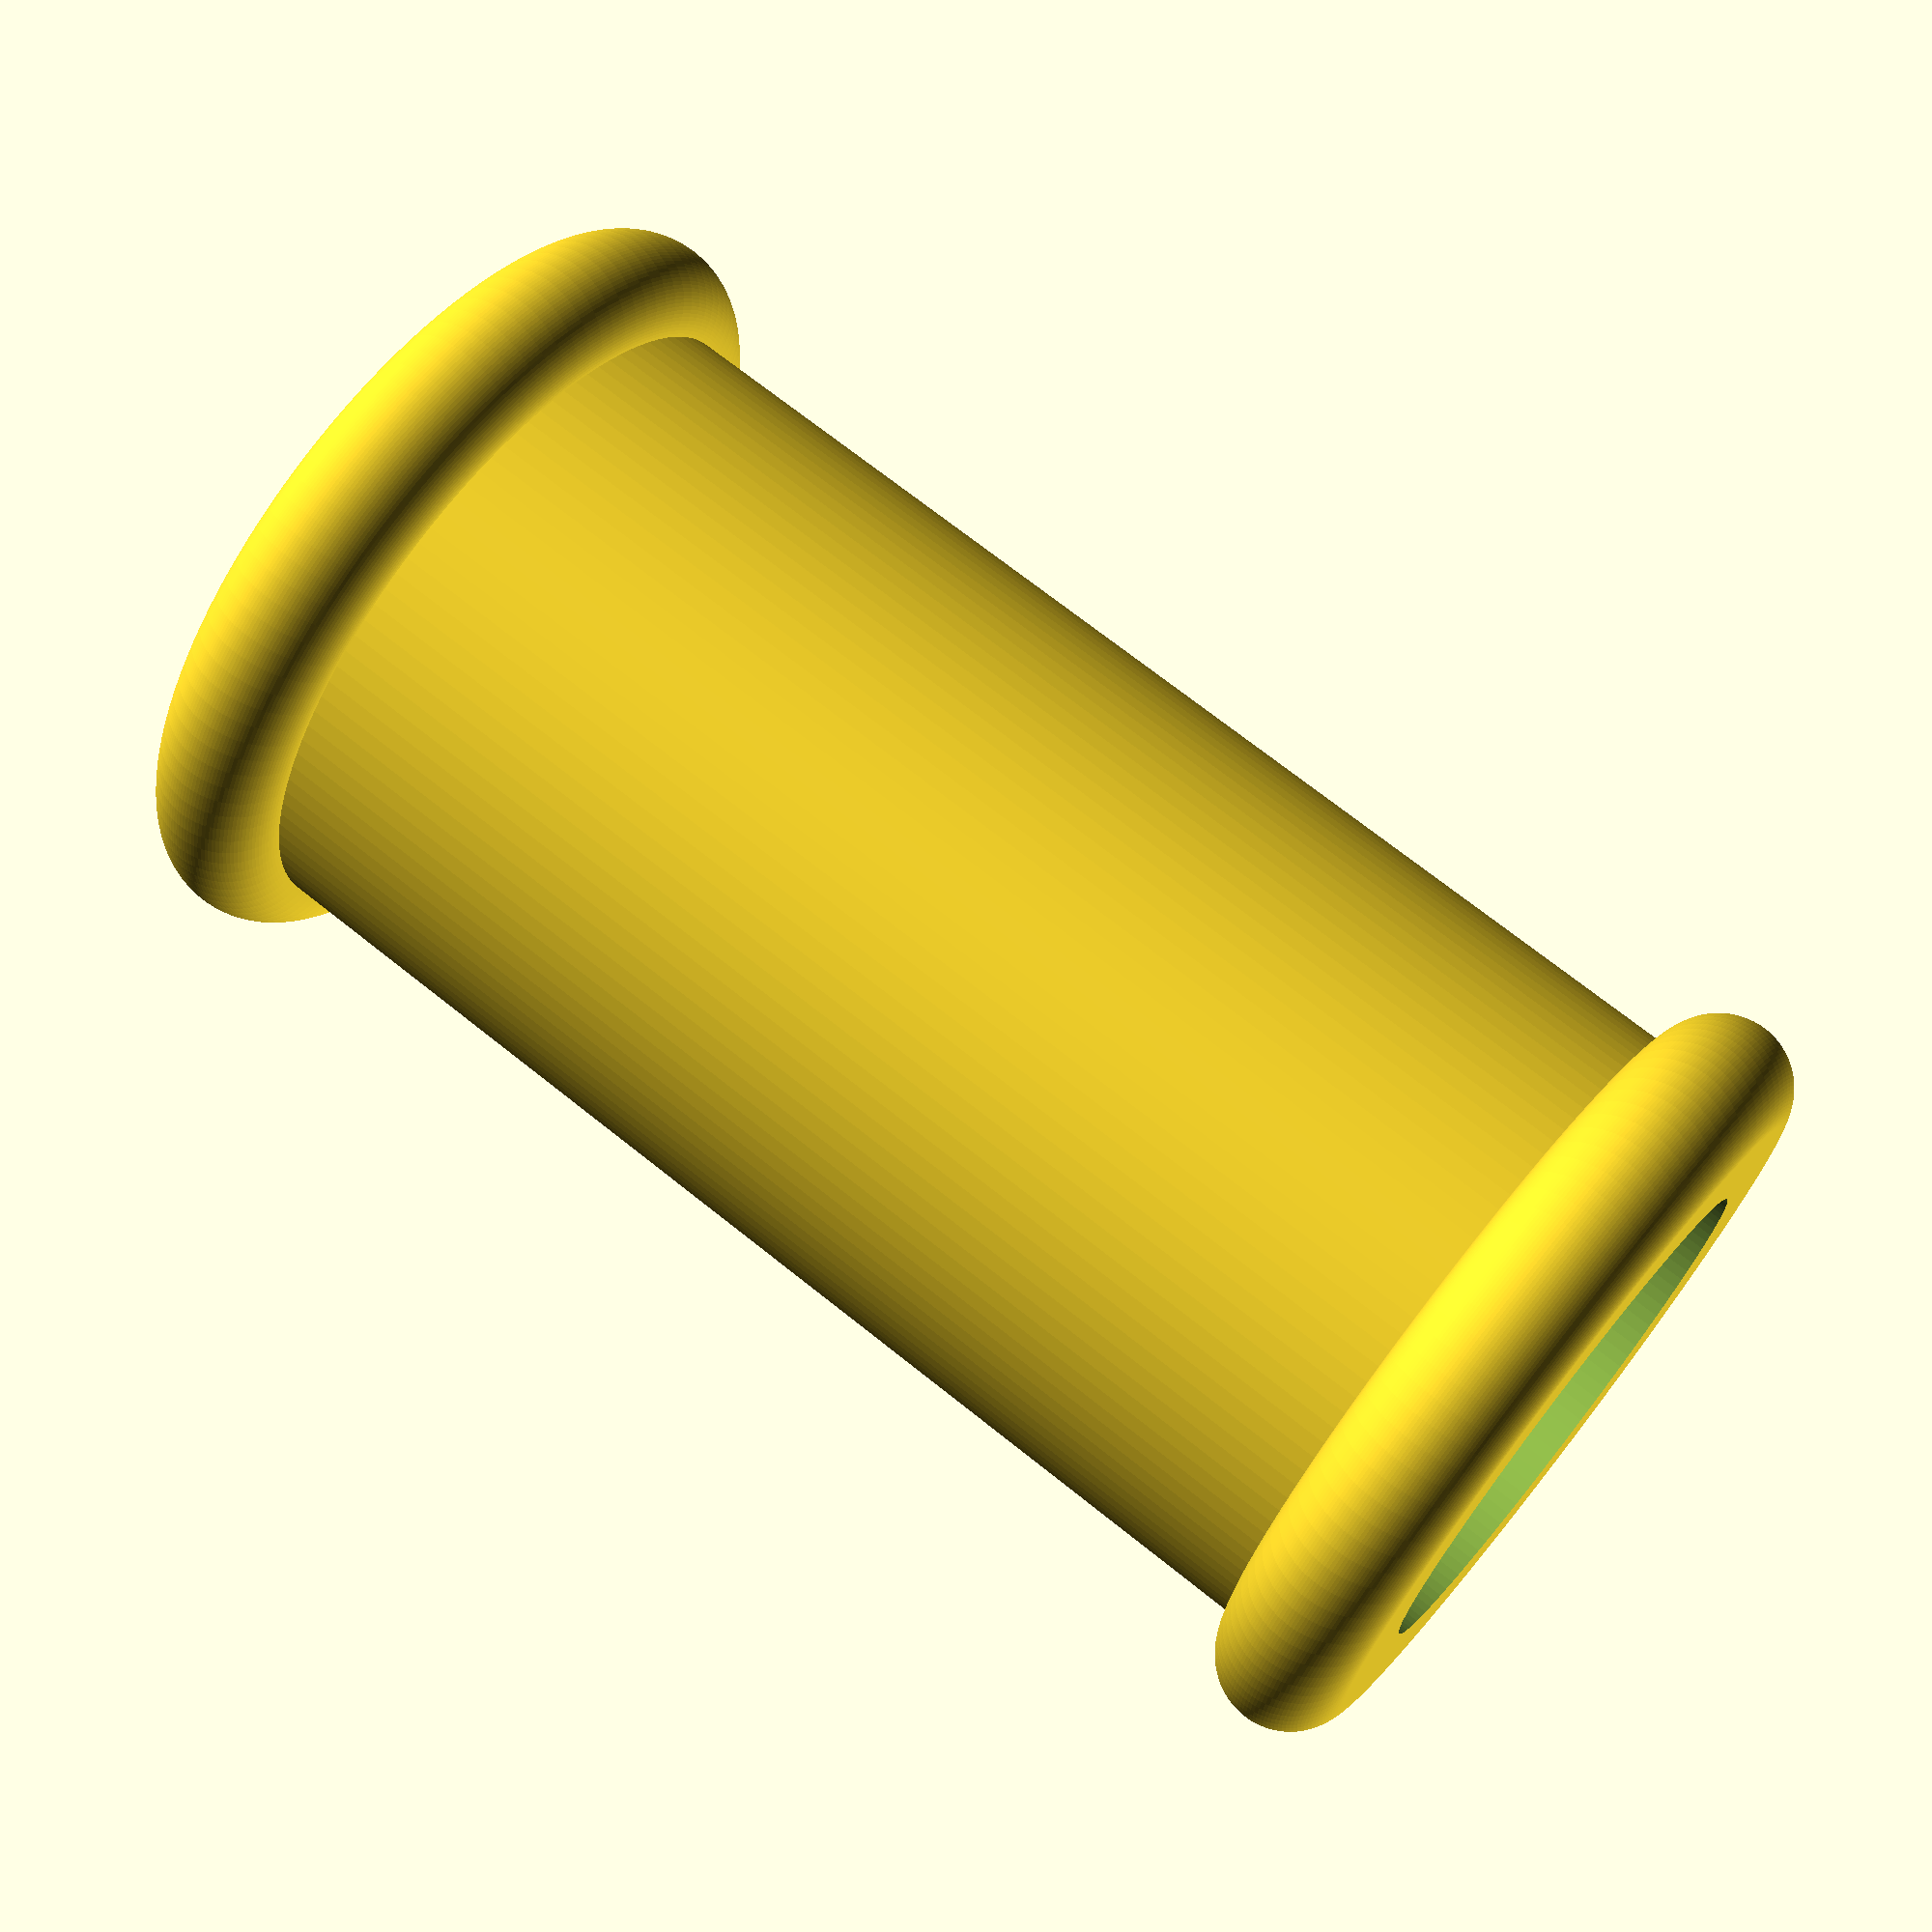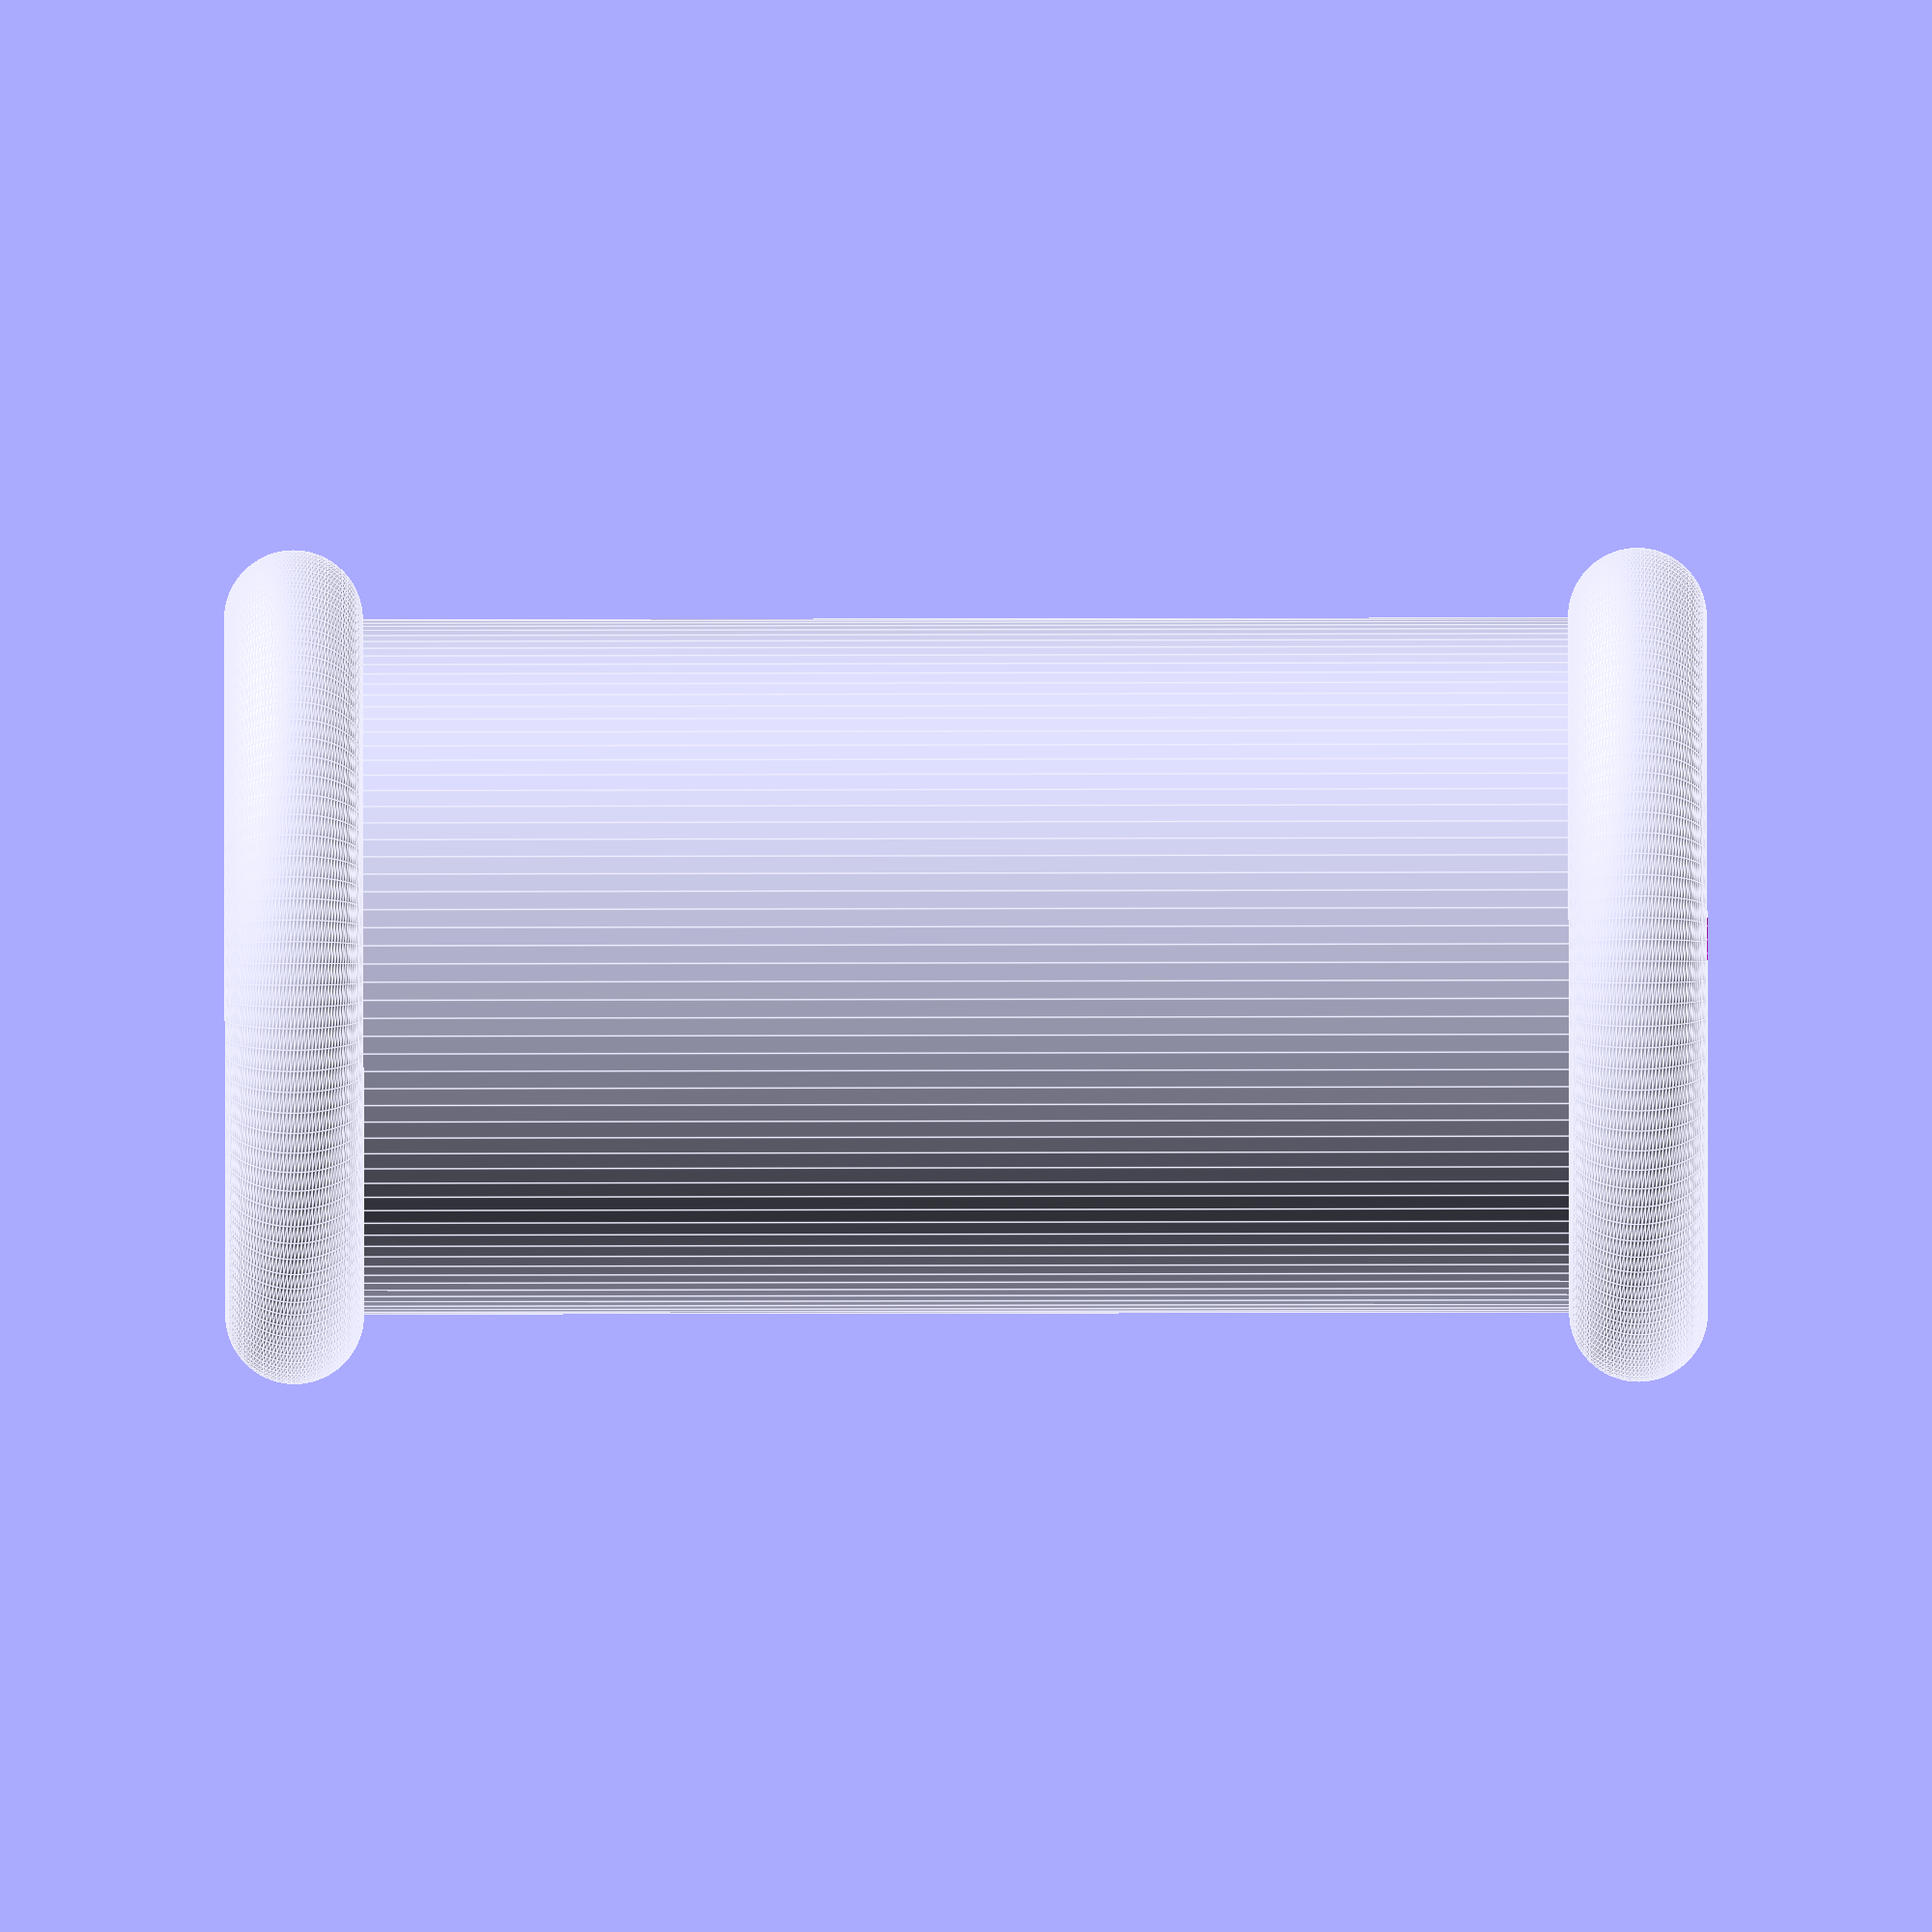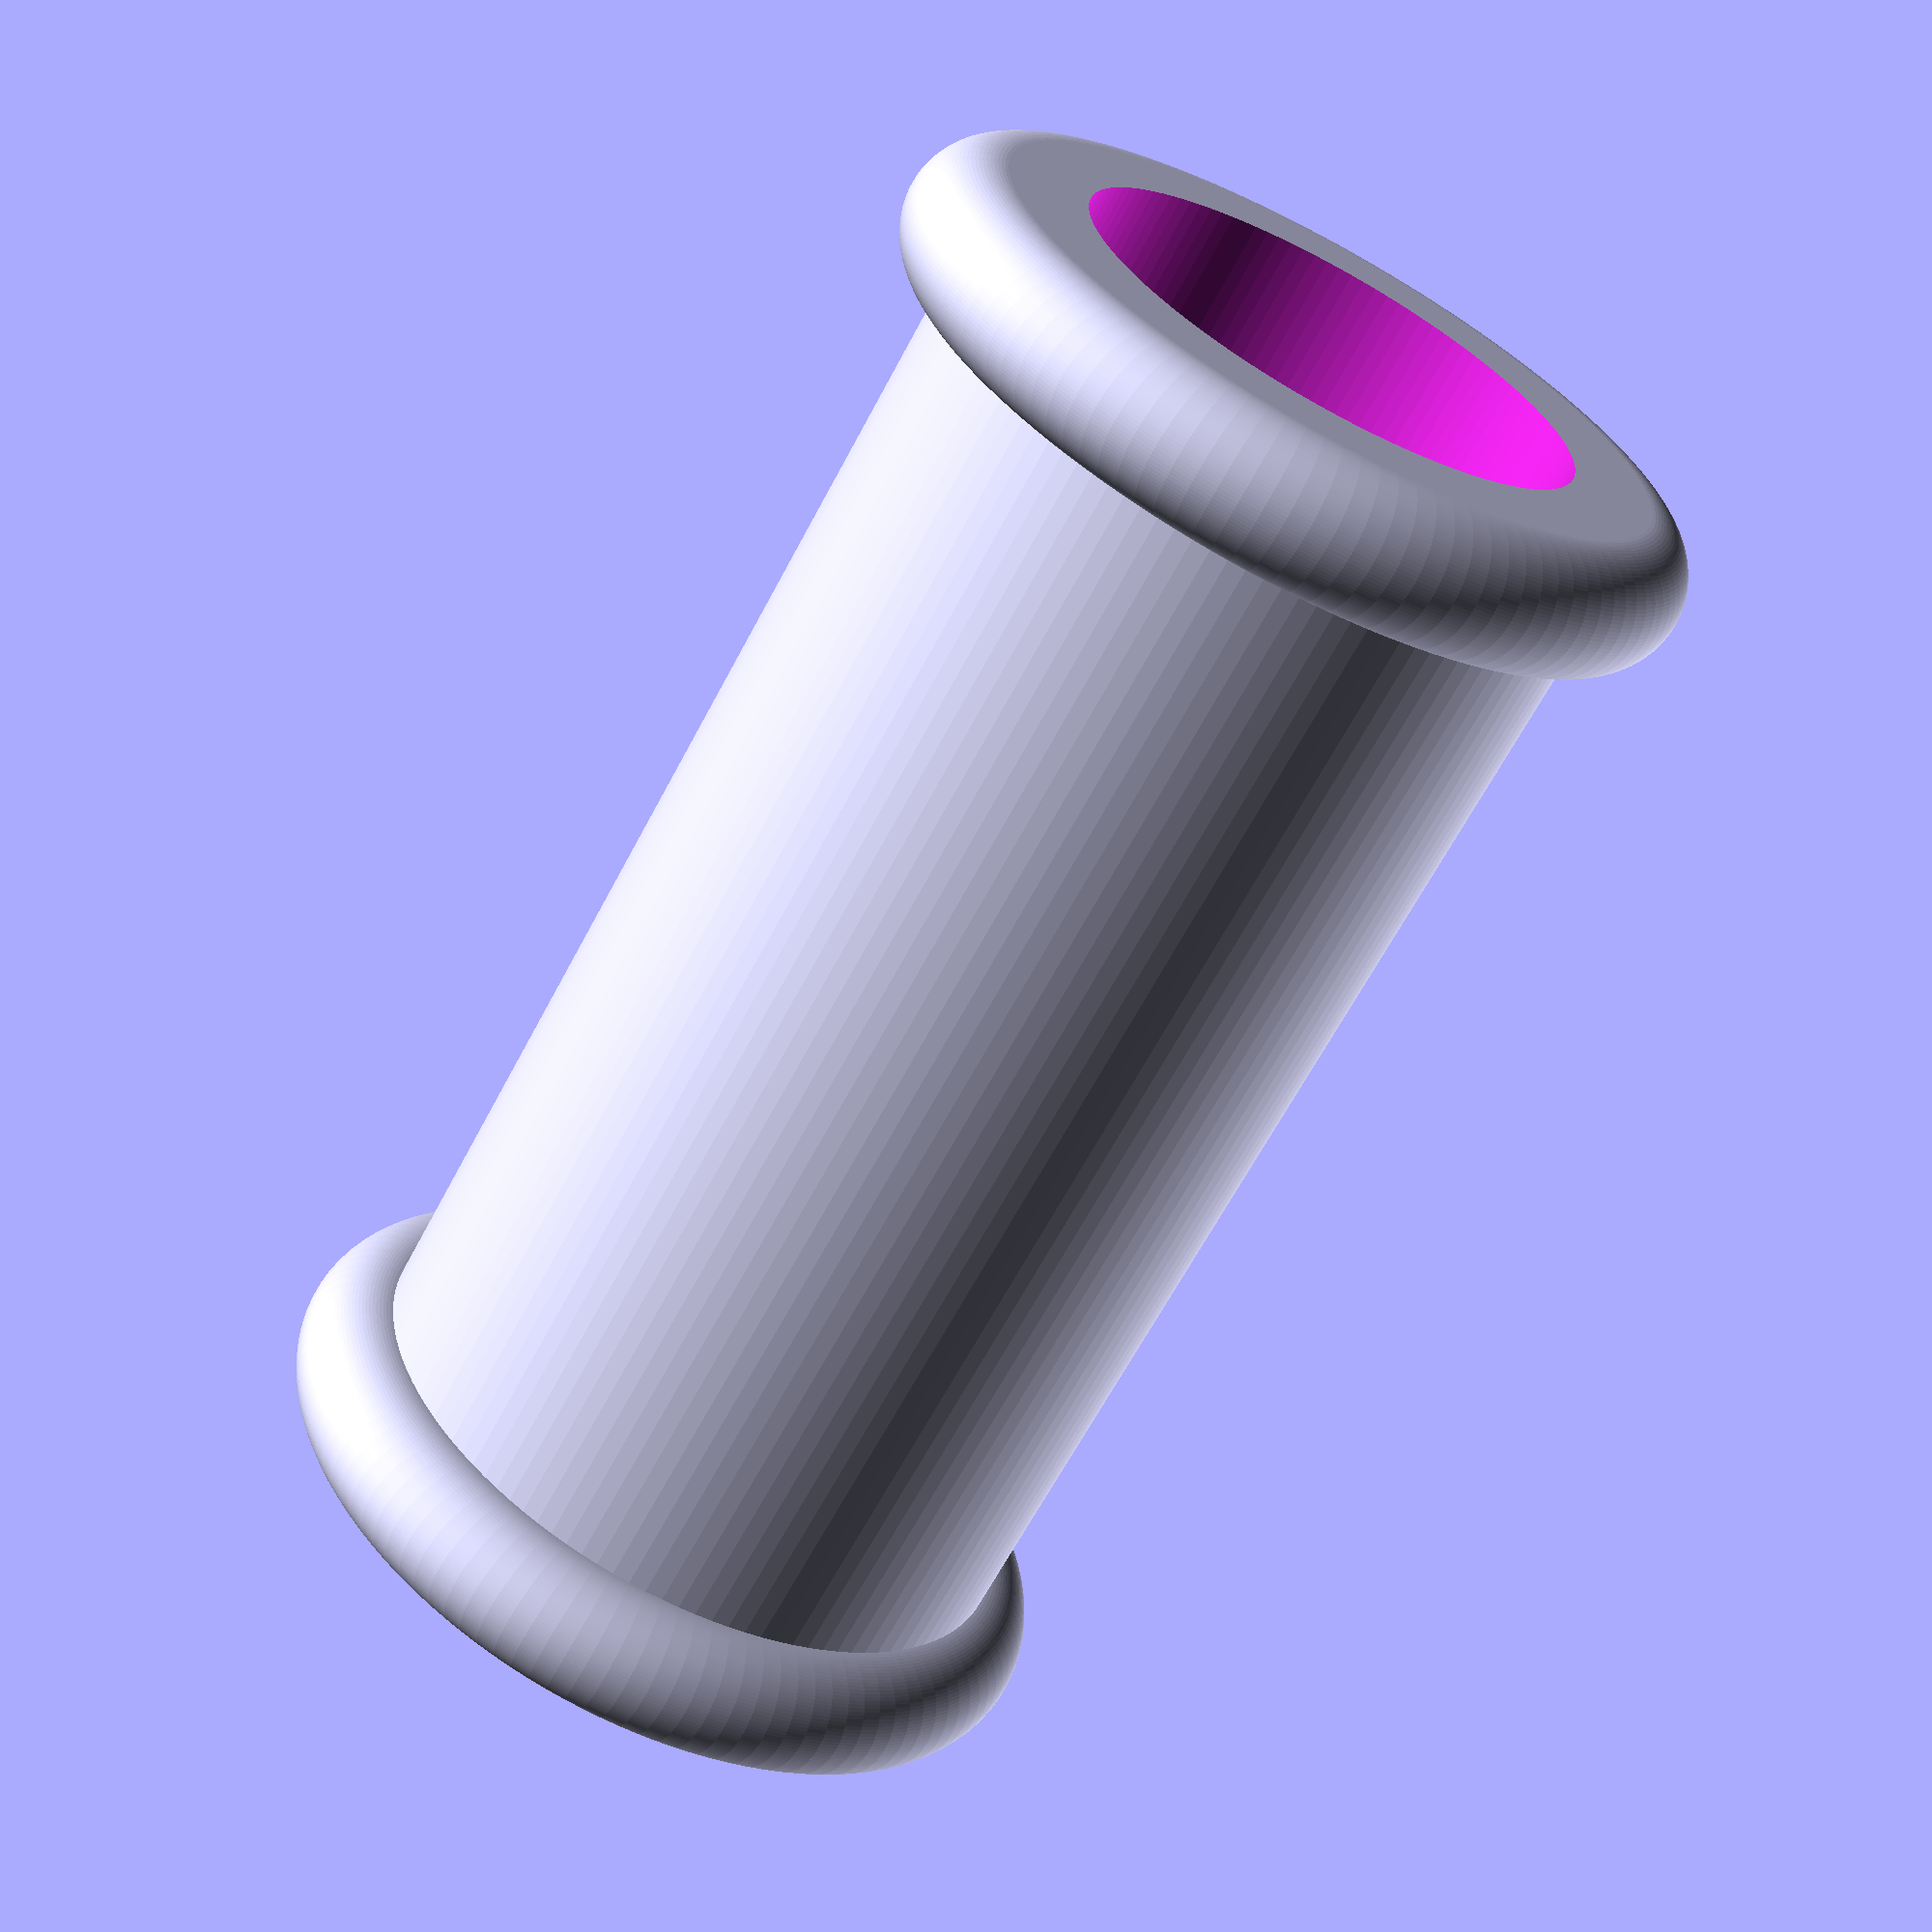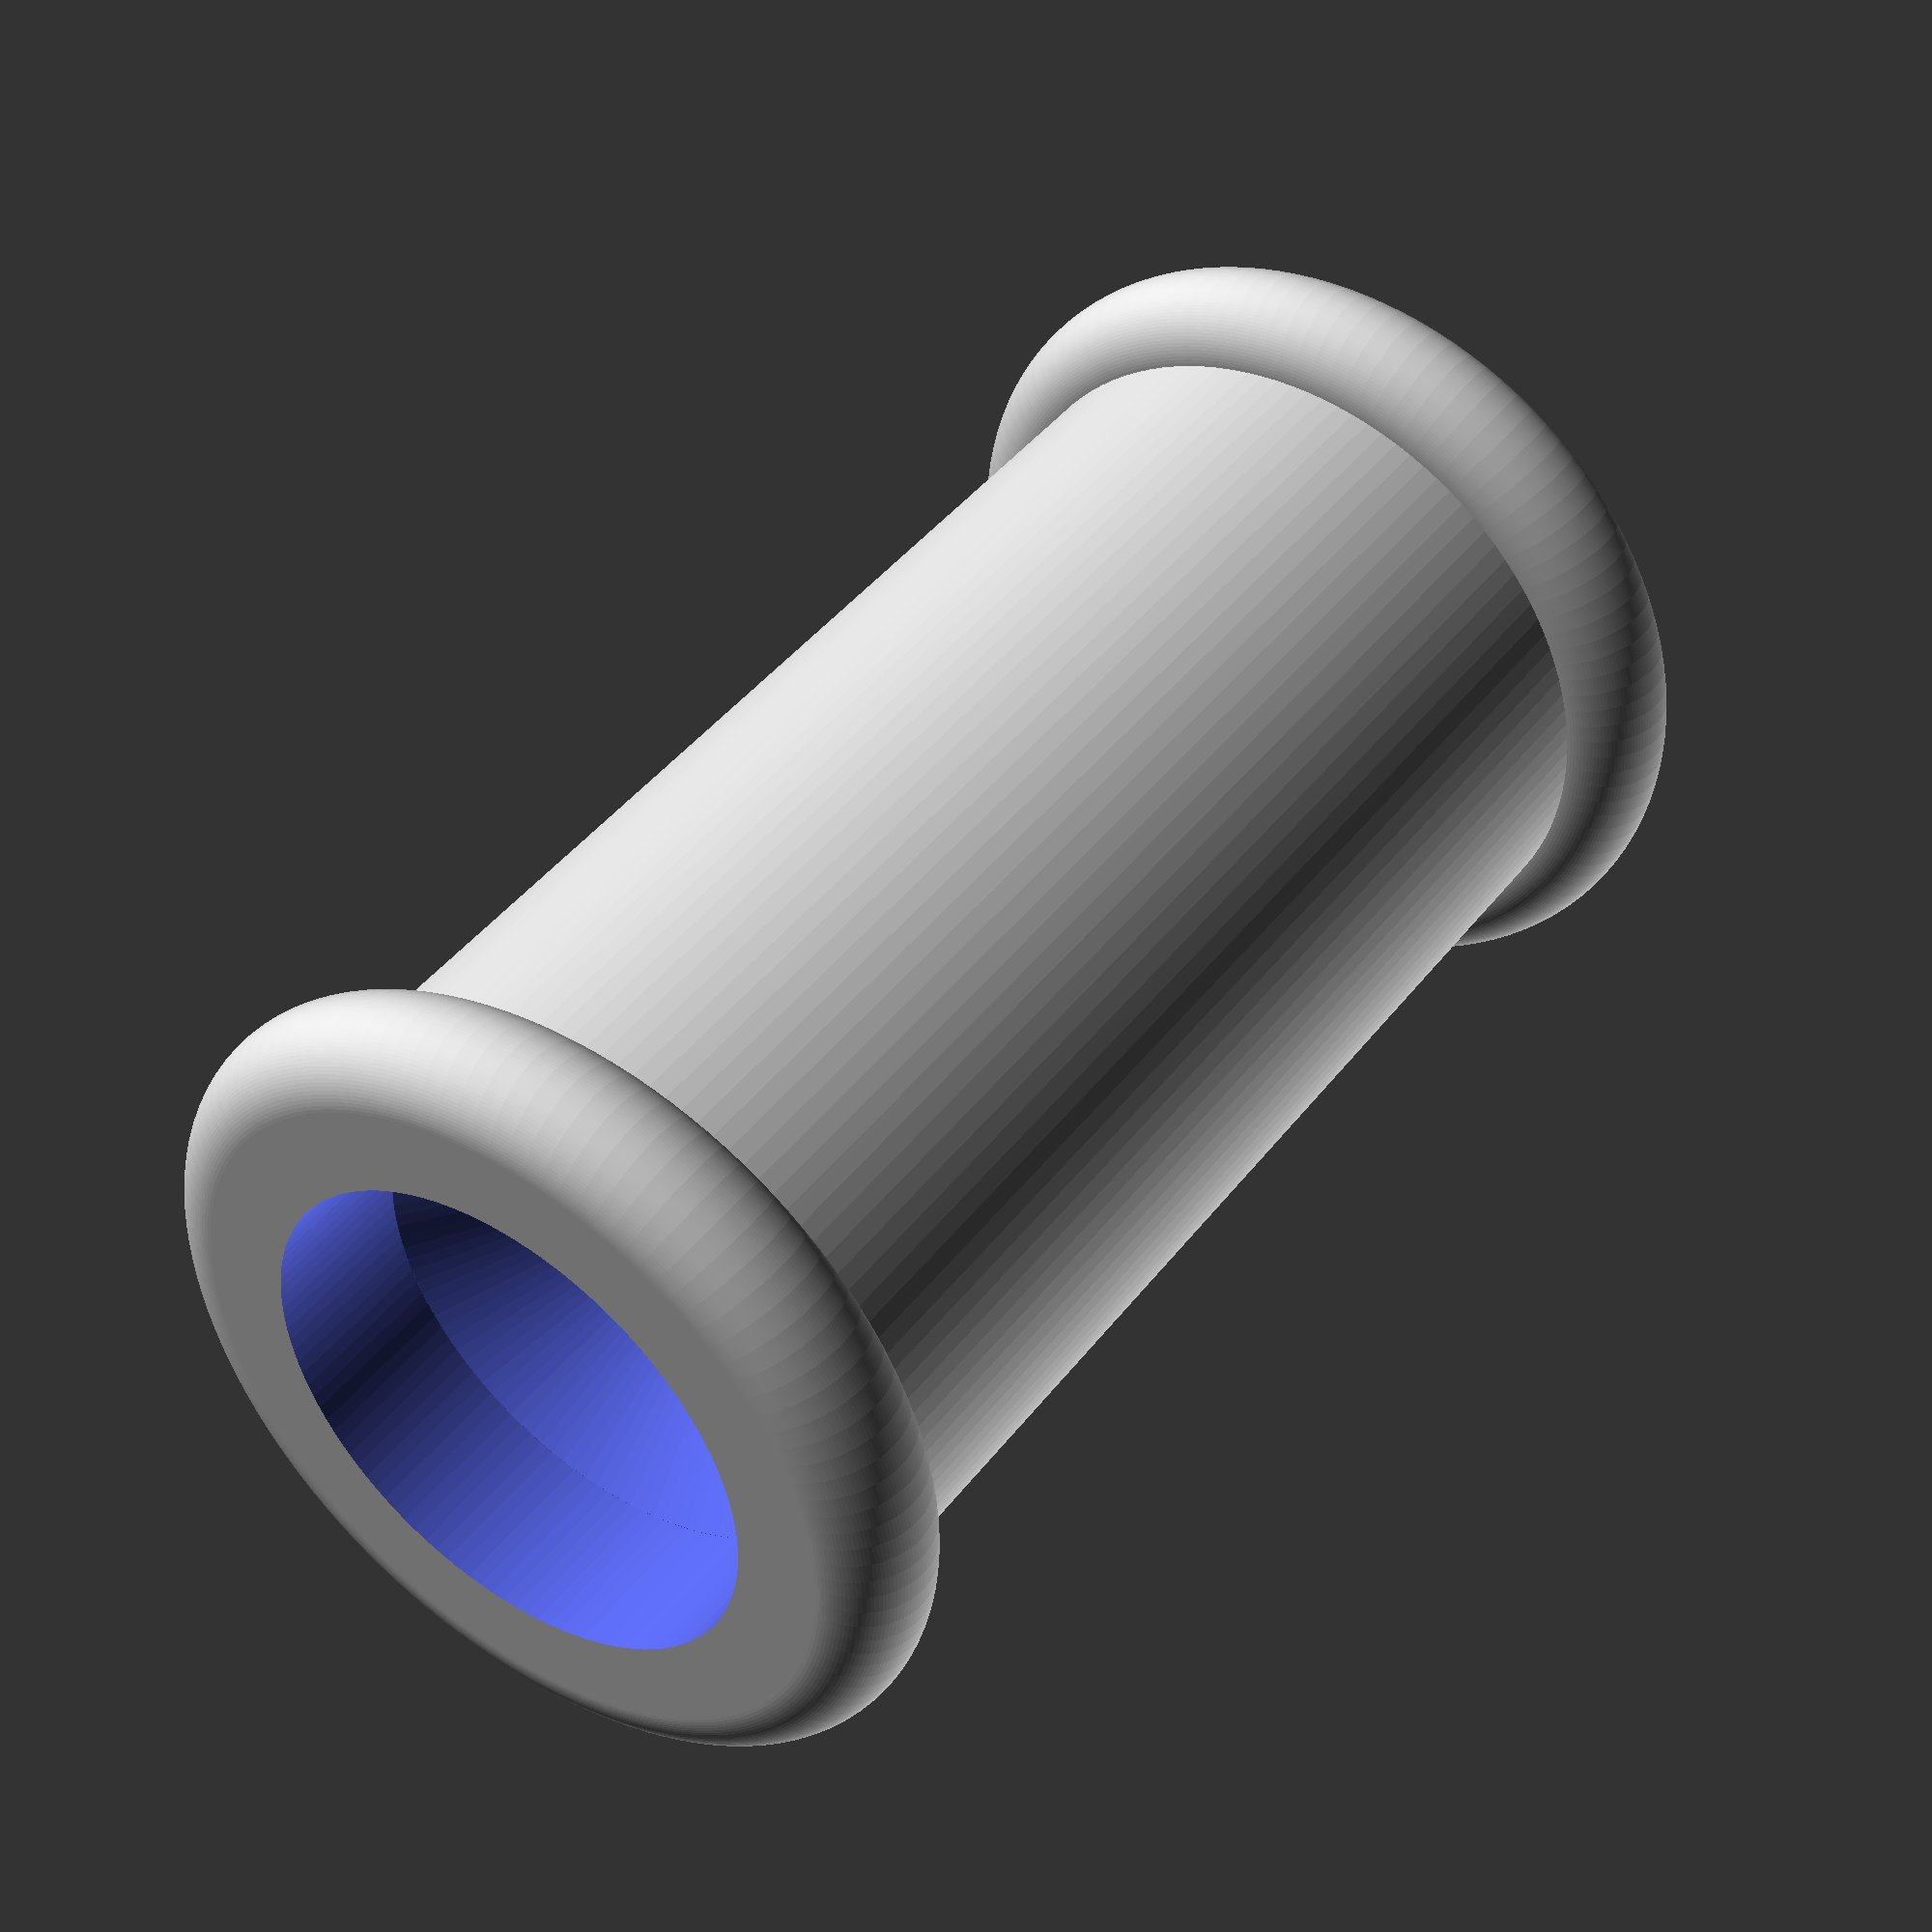
<openscad>
//Enter OpenSCAD code here.
 echo("Version:",version());

$fn=120;

//borde es de 6mm
altura=64;

difference (){
   cylinder (d=30,h=altura,center=true);
   for(g=[0:1]){
      rotate ([180*g,0,0])
        translate ([0,0,altura/2])
        cylinder (d=22+0.7,h=(7*2),center=true);
      }

    for(g=[0:1]){
          rotate ([180*g,0,0])
            translate ([0,0,-(altura/2)+6.99])
            cylinder (d1=22+0.7,d2=10,h=7);
          }
     cylinder (d=10,h=100, center=true);
}

for(g=[0:1]){
   rotate ([180*g,0,0])
   translate ([0,0,(altura/2)-3])
  rotate_extrude(){
    translate ([15,0,0])
     circle (d=6);
  }
}
</openscad>
<views>
elev=289.7 azim=156.7 roll=308.7 proj=p view=solid
elev=85.3 azim=63.8 roll=90.1 proj=o view=edges
elev=65.2 azim=93.0 roll=332.1 proj=p view=solid
elev=317.1 azim=295.0 roll=214.4 proj=p view=wireframe
</views>
